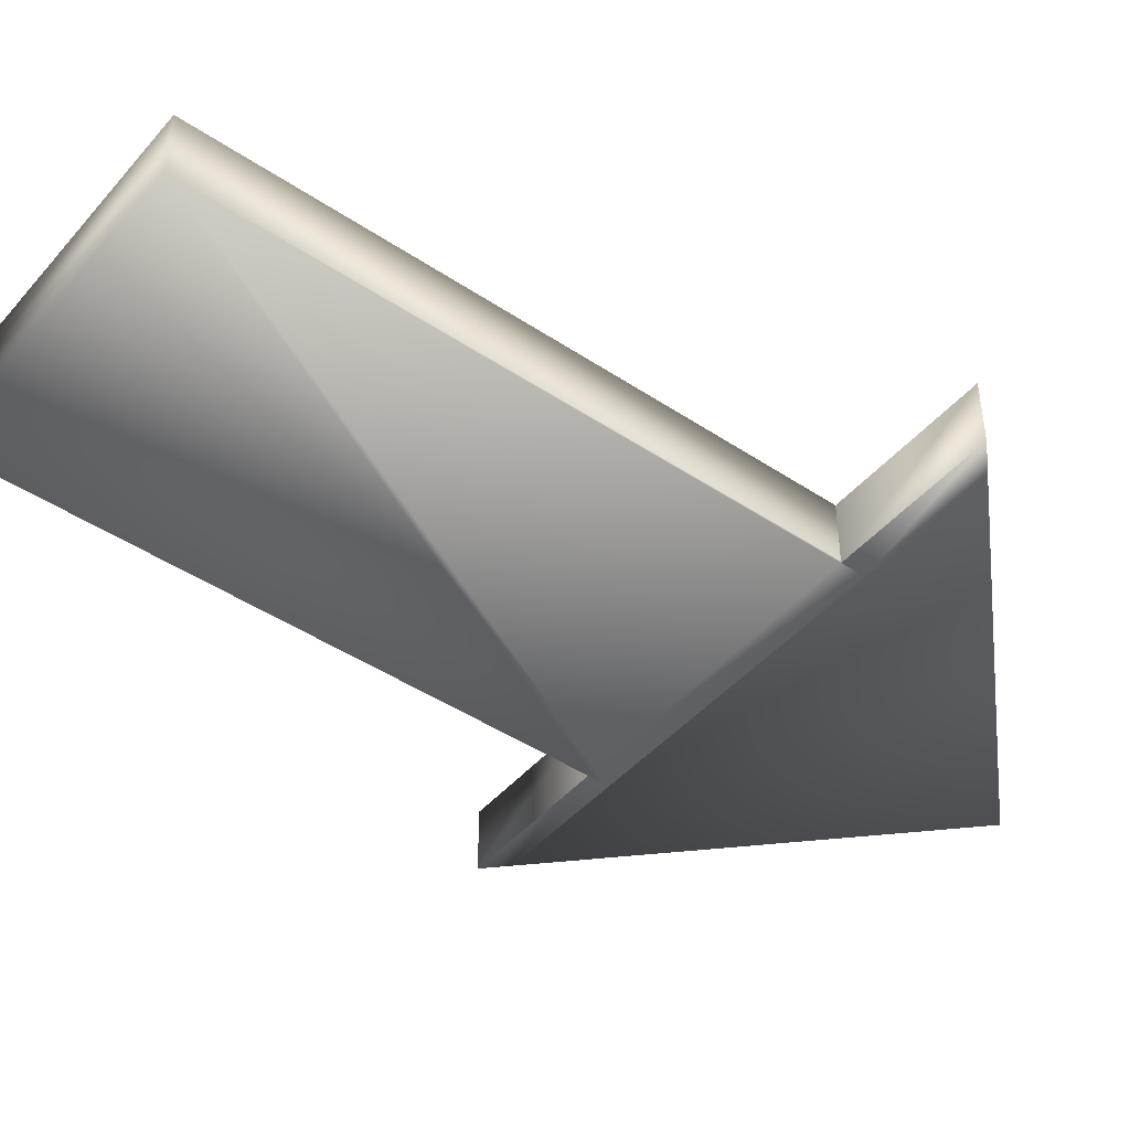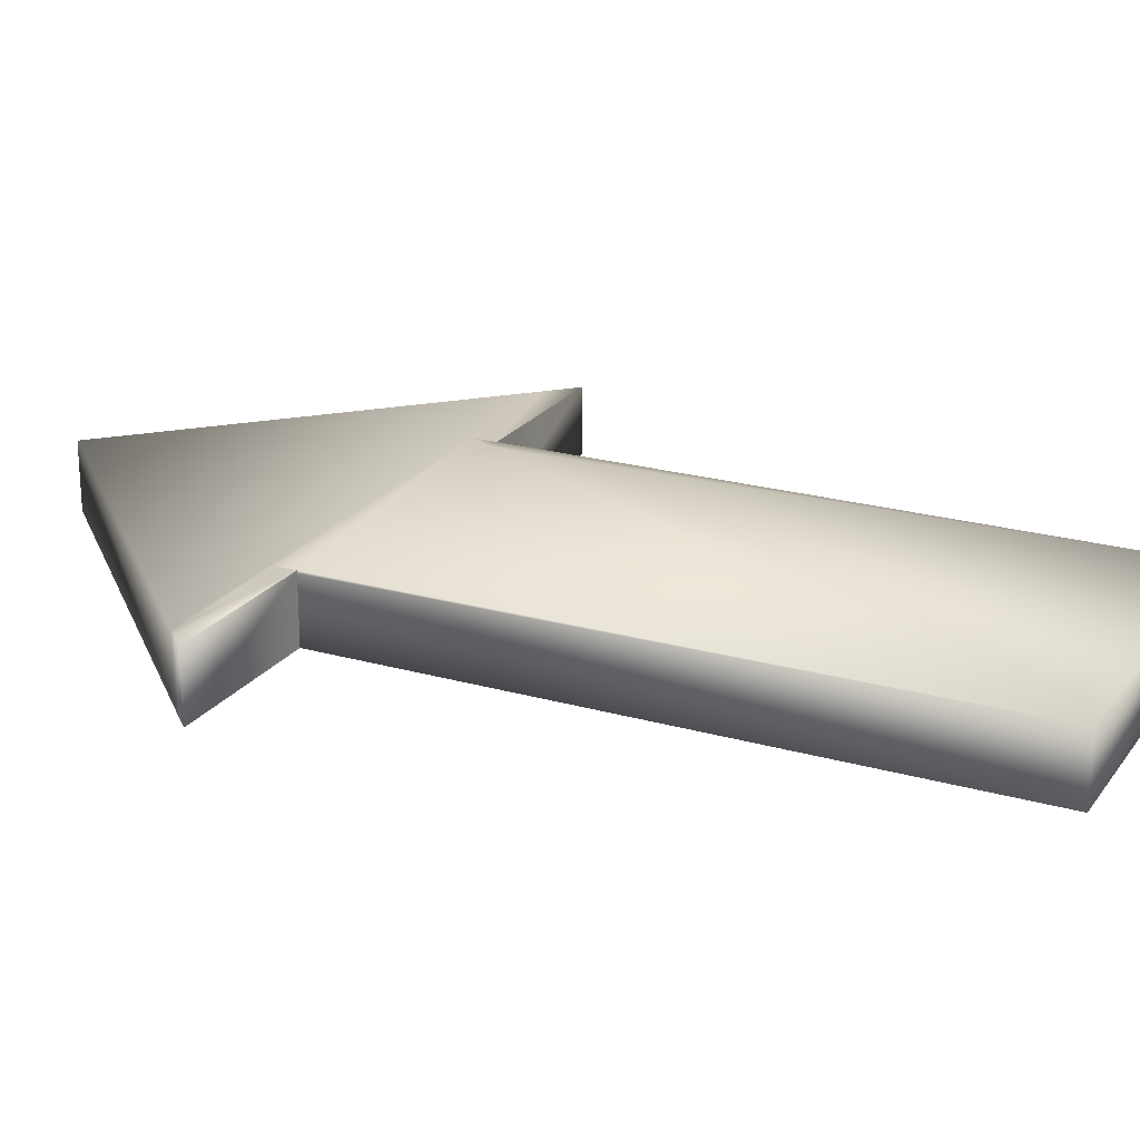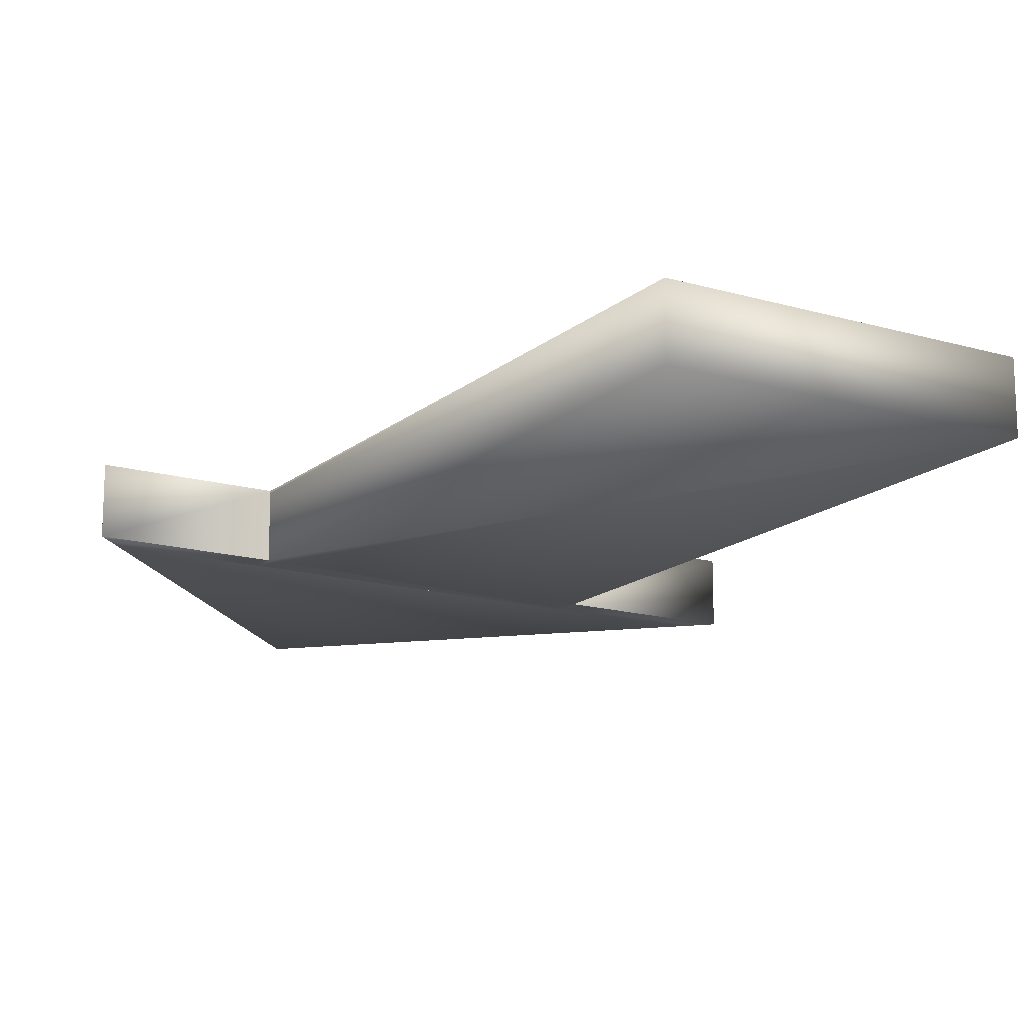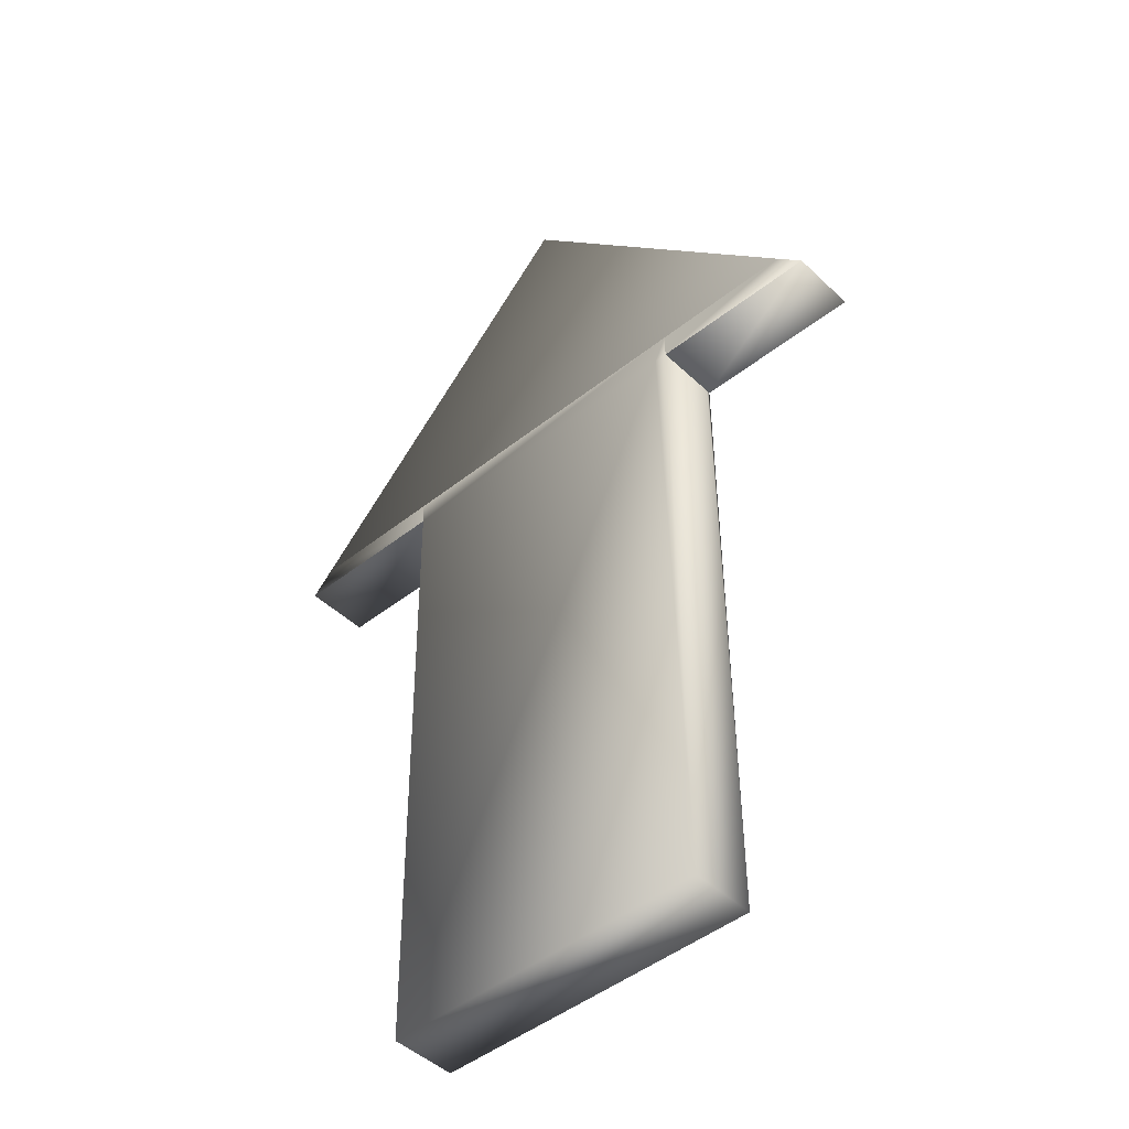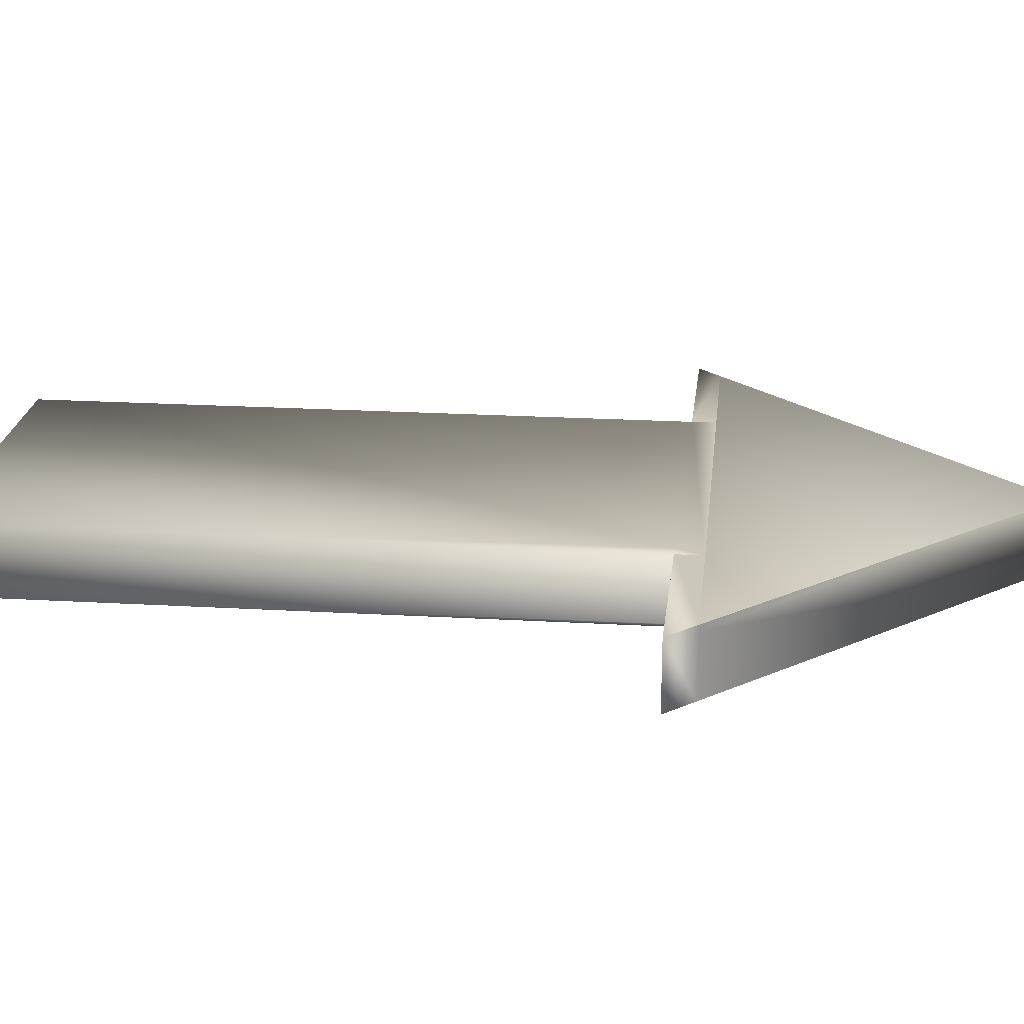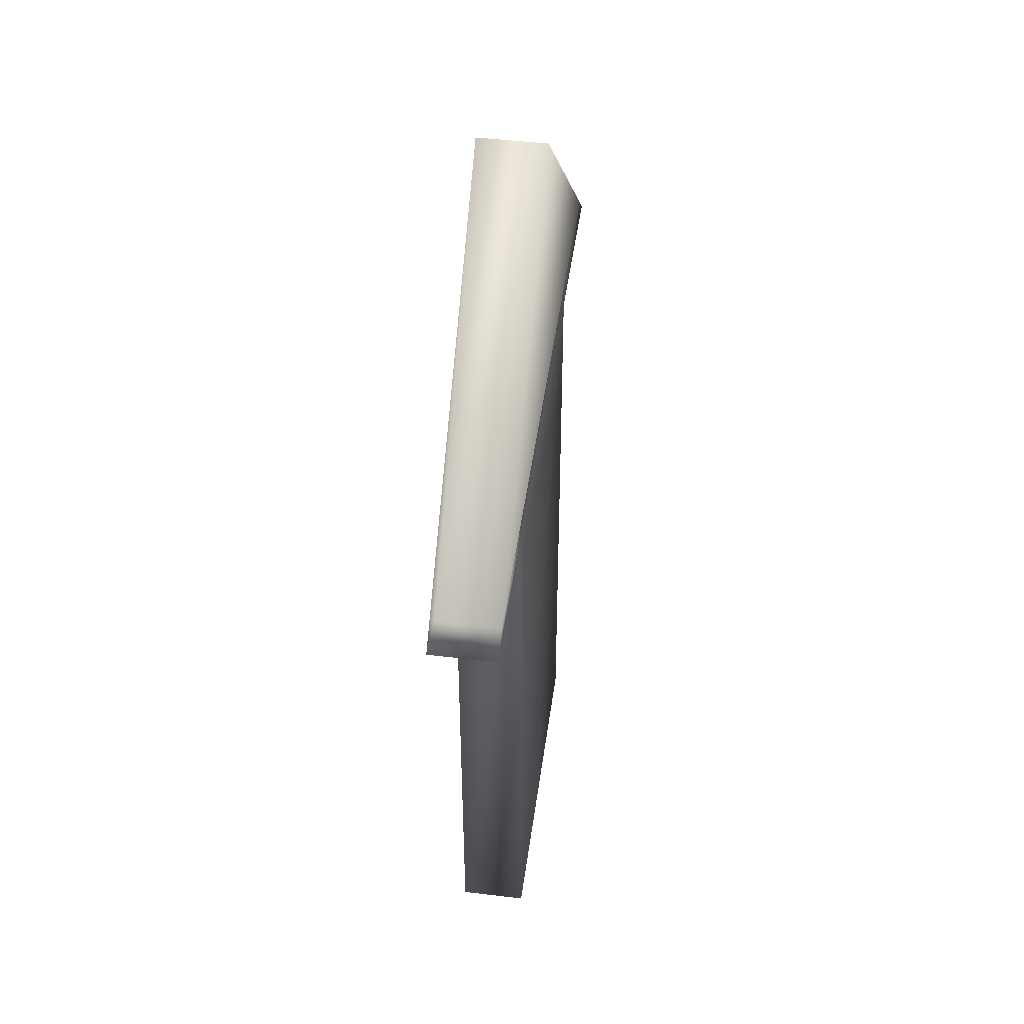
<metadata>
{"format":"obj","ext":"obj","renderer":"f3d","projection":"perspective","resolution":1024,"background":"white","views":[{"elev":-44.6,"azim":-127.4,"up":"+Y"},{"elev":22.4,"azim":116.7,"up":"+Y"},{"elev":-15.8,"azim":149.1,"up":"+Y"},{"elev":-45.4,"azim":-137.6,"up":"+Z"},{"elev":21.6,"azim":-83.6,"up":"+Y"},{"elev":46.6,"azim":97.8,"up":"+Z"}]}
</metadata>
<code>
o Arrow
v -2.543 8.545 -8.614
v 2.457 8.545 -8.656
v 2.457 7.545 -8.656
v -2.543 7.545 -8.614
v -4.59 7.545 1.404
v -0.005166 7.545 5.994
v -4.59 8.463 1.404
v -4.59 8.463 1.404
v -0.005166 8.545 5.994
v -4.59 8.545 1.404
v 4.668 8.545 1.325
v 4.668 7.611 1.325
v 4.668 7.545 1.325
v -4.59 7.545 1.404
v -4.59 8.545 1.404
v -2.461 8.545 0.9936
v -2.461 7.584 0.9936
v -2.461 7.584 0.9936
v -2.461 7.545 0.9936
v -5 8.545 0.9936
v -2.461 8.545 0.9936
v -2.461 8.291 0.9936
v -2.461 8.291 0.9936
v -2.461 7.545 0.9936
v -5 7.545 0.9936
v -2.461 7.545 0.9936
v -2.457 7.545 1.386
v -2.461 8.545 0.9936
v -2.457 8.545 1.386
v 2.54 7.545 0.9936
v 2.54 8.51 0.9936
v 2.54 8.51 0.9936
v 2.54 8.545 0.9936
v 2.54 8.545 0.9936
v 5 8.545 0.9936
v 5 7.545 0.9936
v 2.54 7.791 0.9936
v 2.54 7.791 0.9936
v 2.54 7.545 0.9936
v 2.54 7.545 0.9936
v 2.543 7.545 1.343
v 2.54 8.545 0.9936
v 2.543 8.545 1.343
v -2.265 8.545 0.9936
v -2.457 8.545 1.386
v 2.543 8.545 1.343
v 2.364 7.545 0.9936
v 2.364 7.545 0.9936
v 2.543 7.545 1.343
v -2.457 7.545 1.386
f 1 2 3
f 1 3 4
f 5 6 7
f 8 6 9
f 8 9 10
f 11 9 12
f 12 9 6
f 12 6 13
f 13 6 14
f 9 11 15
f 16 1 17
f 18 1 4
f 18 4 19
f 20 21 22
f 20 23 24
f 20 24 25
f 20 25 5
f 20 5 7
f 20 8 10
f 25 26 27
f 25 27 14
f 28 20 15
f 28 15 29
f 30 3 31
f 32 3 2
f 32 2 33
f 34 35 36
f 34 36 37
f 38 36 39
f 36 35 11
f 36 11 12
f 36 12 13
f 40 36 13
f 40 13 41
f 11 35 42
f 11 42 43
f 33 2 44
f 44 2 1
f 44 1 16
f 45 46 33
f 45 33 44
f 45 44 16
f 4 3 30
f 4 30 47
f 4 48 19
f 30 49 47
f 48 49 50
f 48 50 19

</code>
